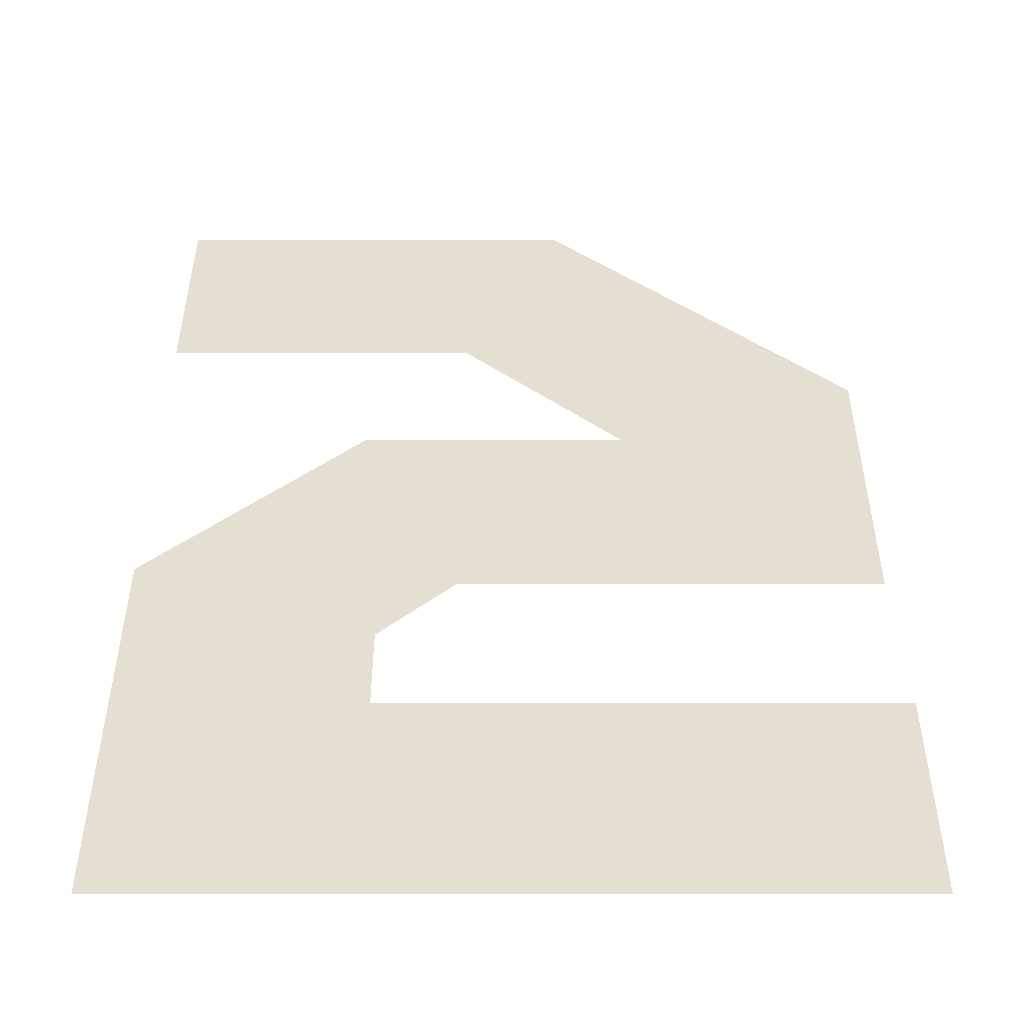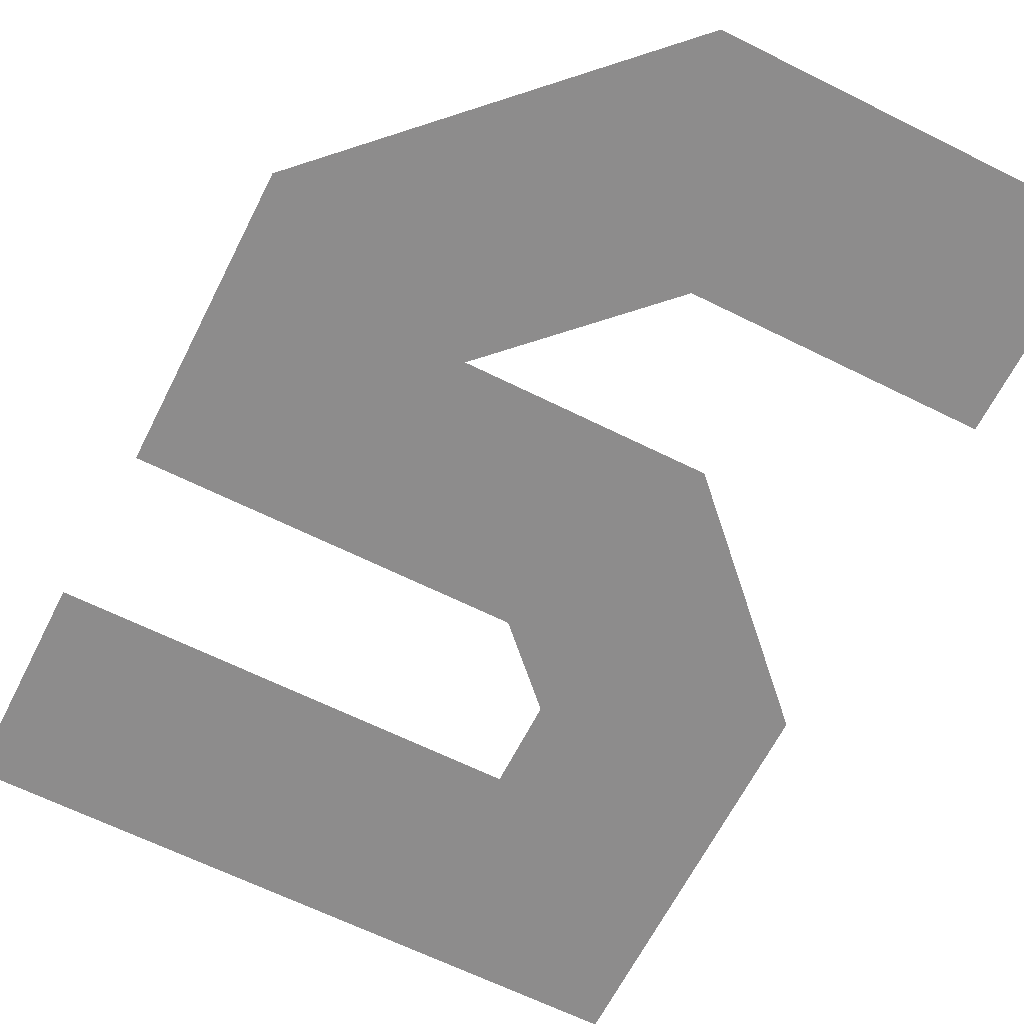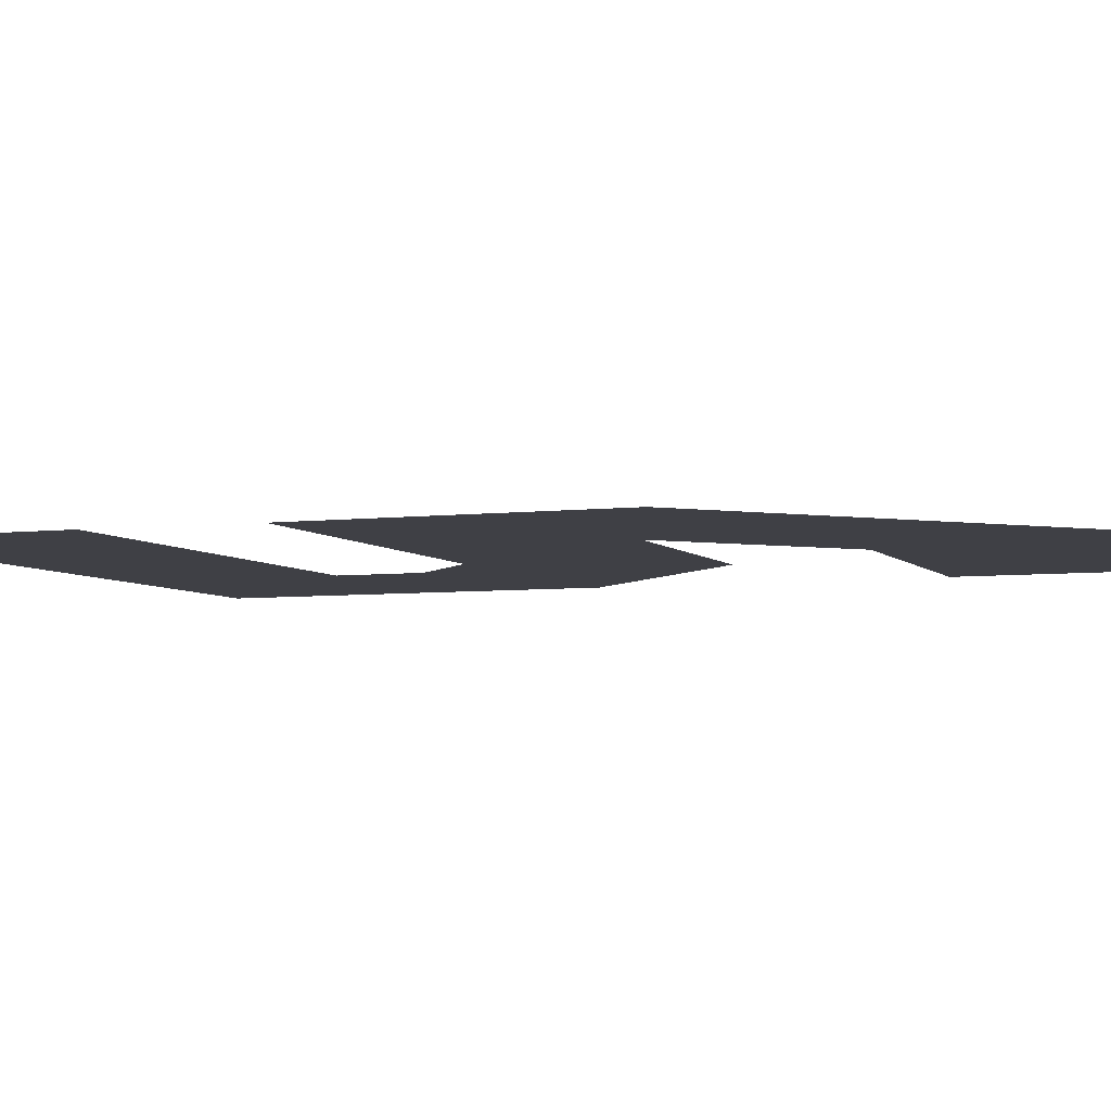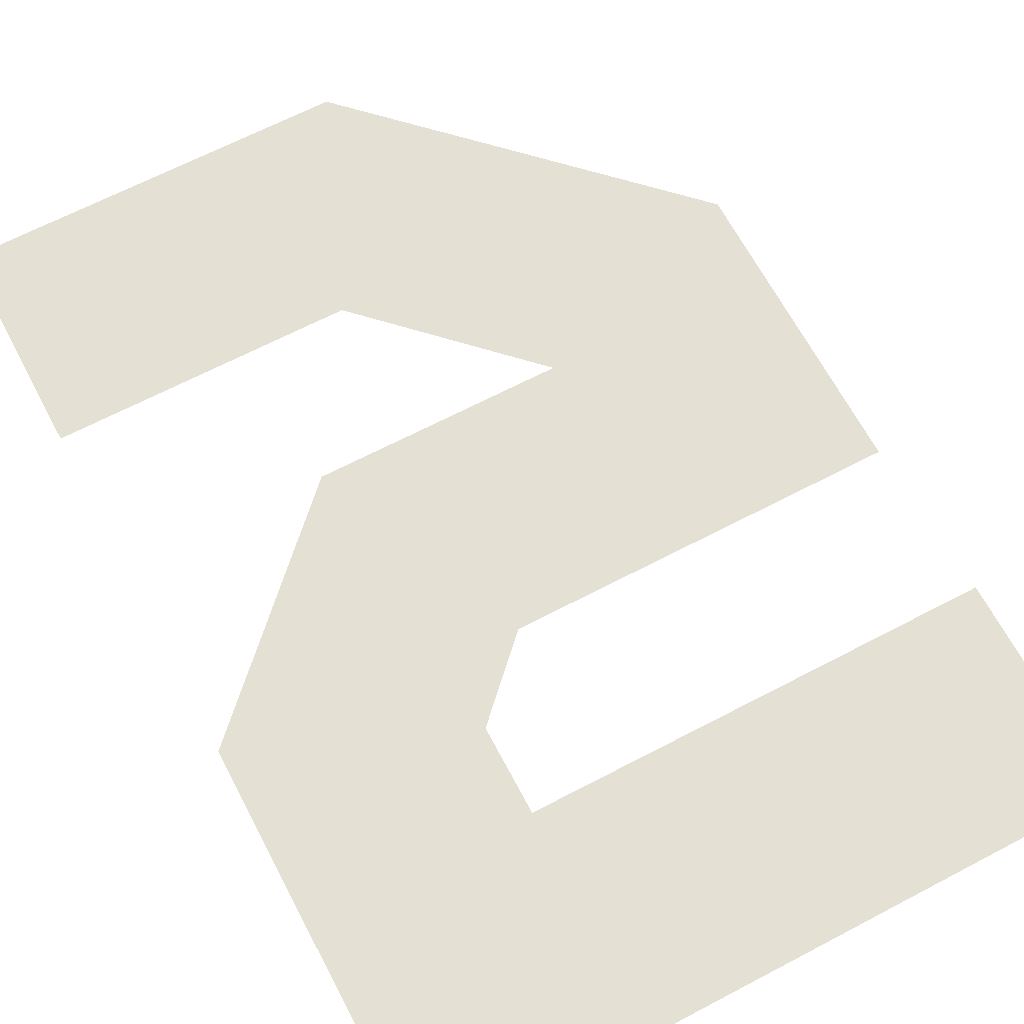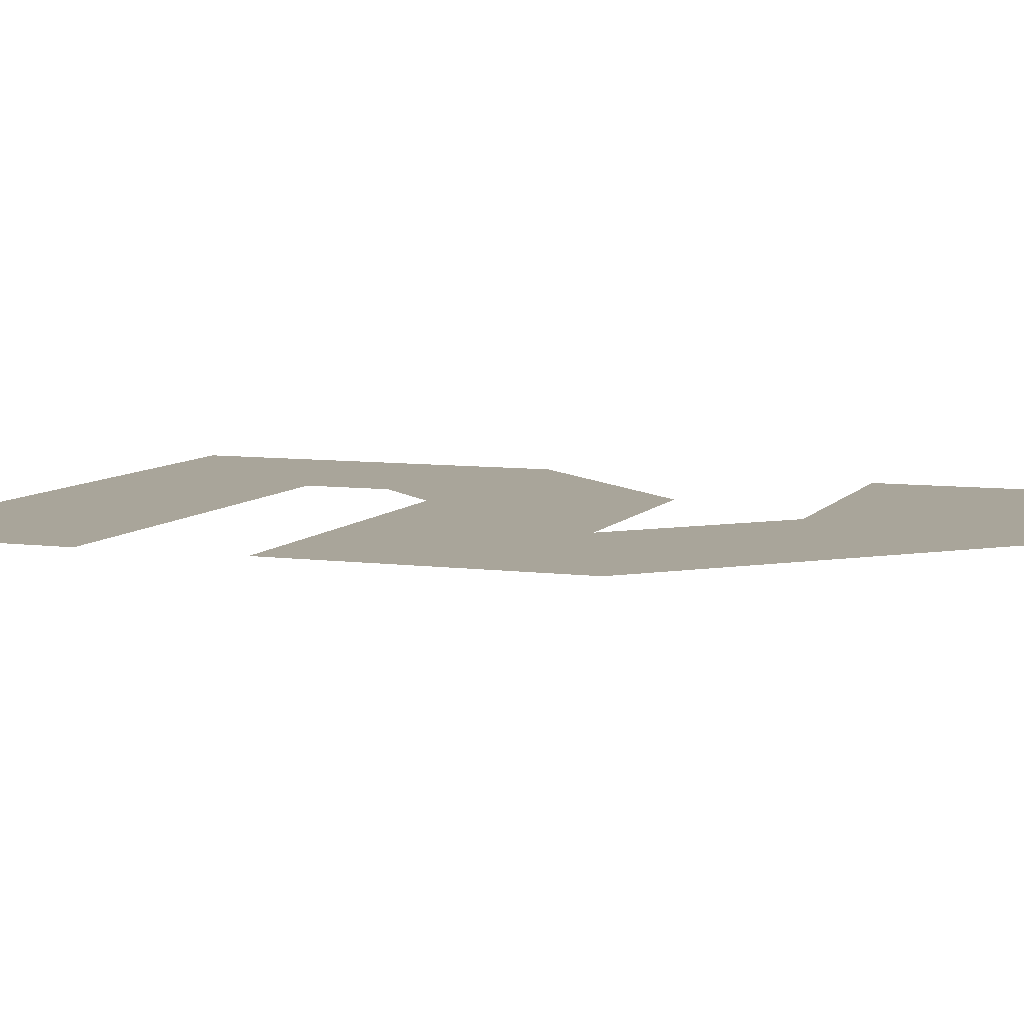
<metadata>
{"format":"obj","ext":"obj","renderer":"f3d","projection":"perspective","resolution":1024,"background":"white","views":[{"elev":37.4,"azim":0.0,"up":"+Y"},{"elev":-64.3,"azim":153.3,"up":"+Y"},{"elev":-5.2,"azim":111.1,"up":"+Y"},{"elev":65.9,"azim":-27.8,"up":"+Y"},{"elev":7.5,"azim":110.4,"up":"+Y"}]}
</metadata>
<code>
v 0.4273 0 -1.088
v -0.000258 0 -1.408
v -0.000258 0 -1.088
v 0.2895 0 -0.8707
v 0.32 0 -0.4487
v 0.422 0 -0.5507
v 0 0 -0.5812
v 0.32 0 -0.32
v 0.9871 0 0
v 0 0 0
v 0.6568 0 -0.8596
v 0.9768 0 -0.5507
v 0.9768 0 -0.9924
v 0.6568 0 -0.8707
v 0.5596 0 -1.408
v 0.9871 0 -0.32
f 1 2 3
f 4 5 6
f 7 8 5
f 9 8 10
f 11 12 13
f 14 6 12
f 11 15 1
f 1 15 2
f 4 7 5
f 7 10 8
f 9 16 8
f 11 14 12
f 14 4 6
f 11 13 15

</code>
